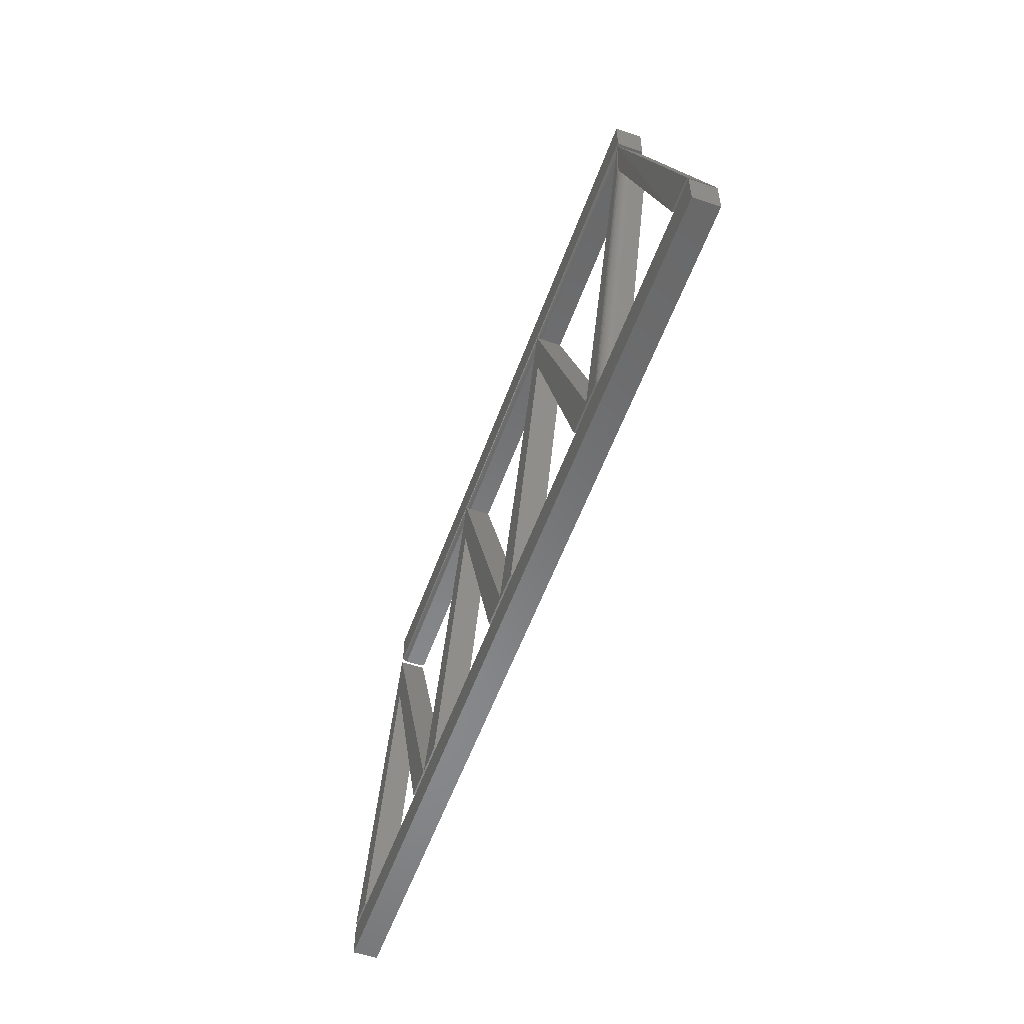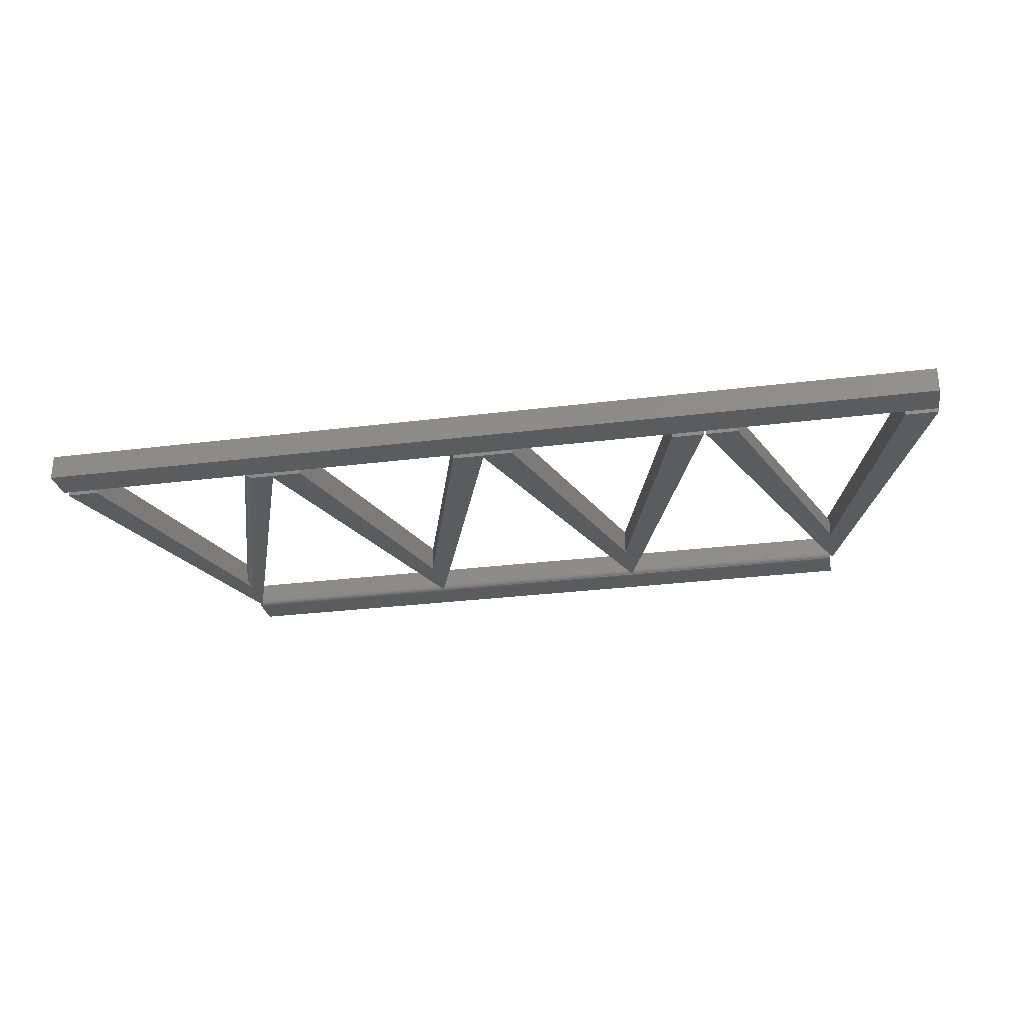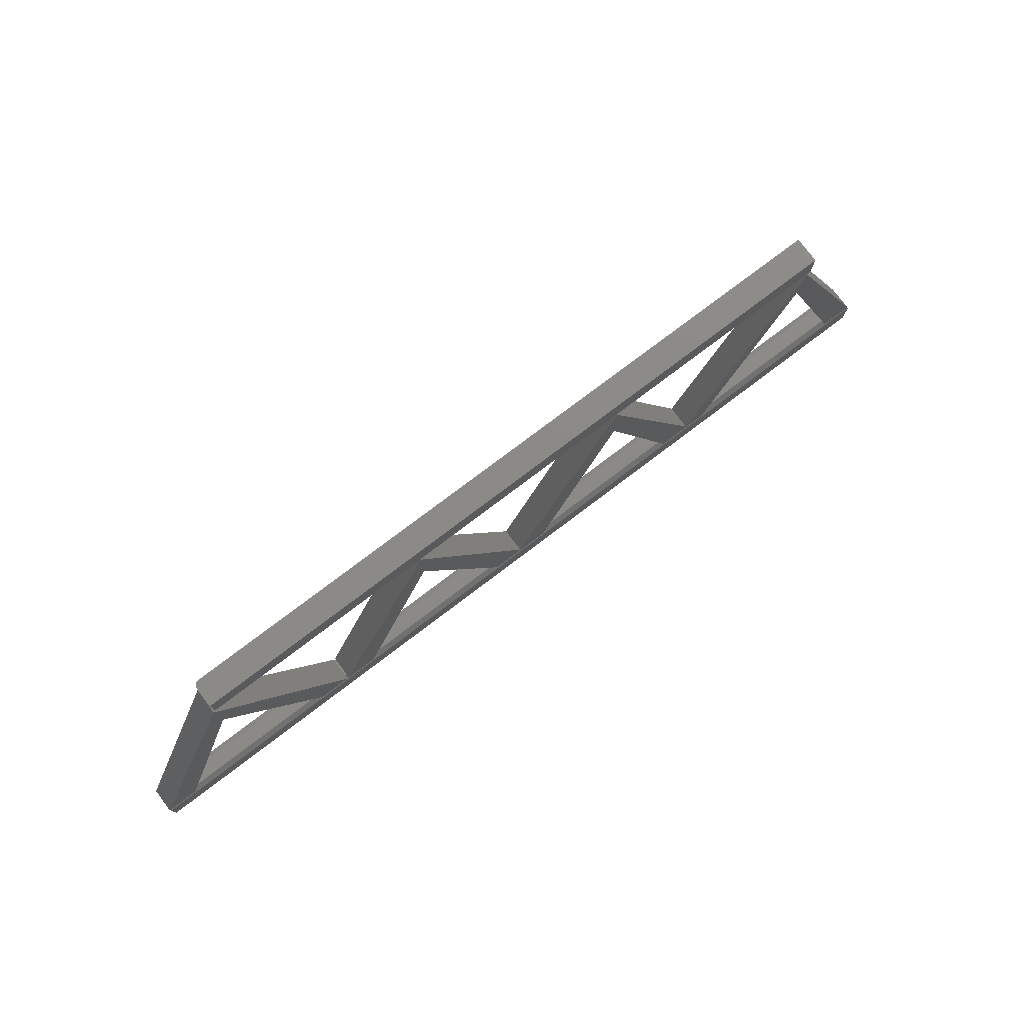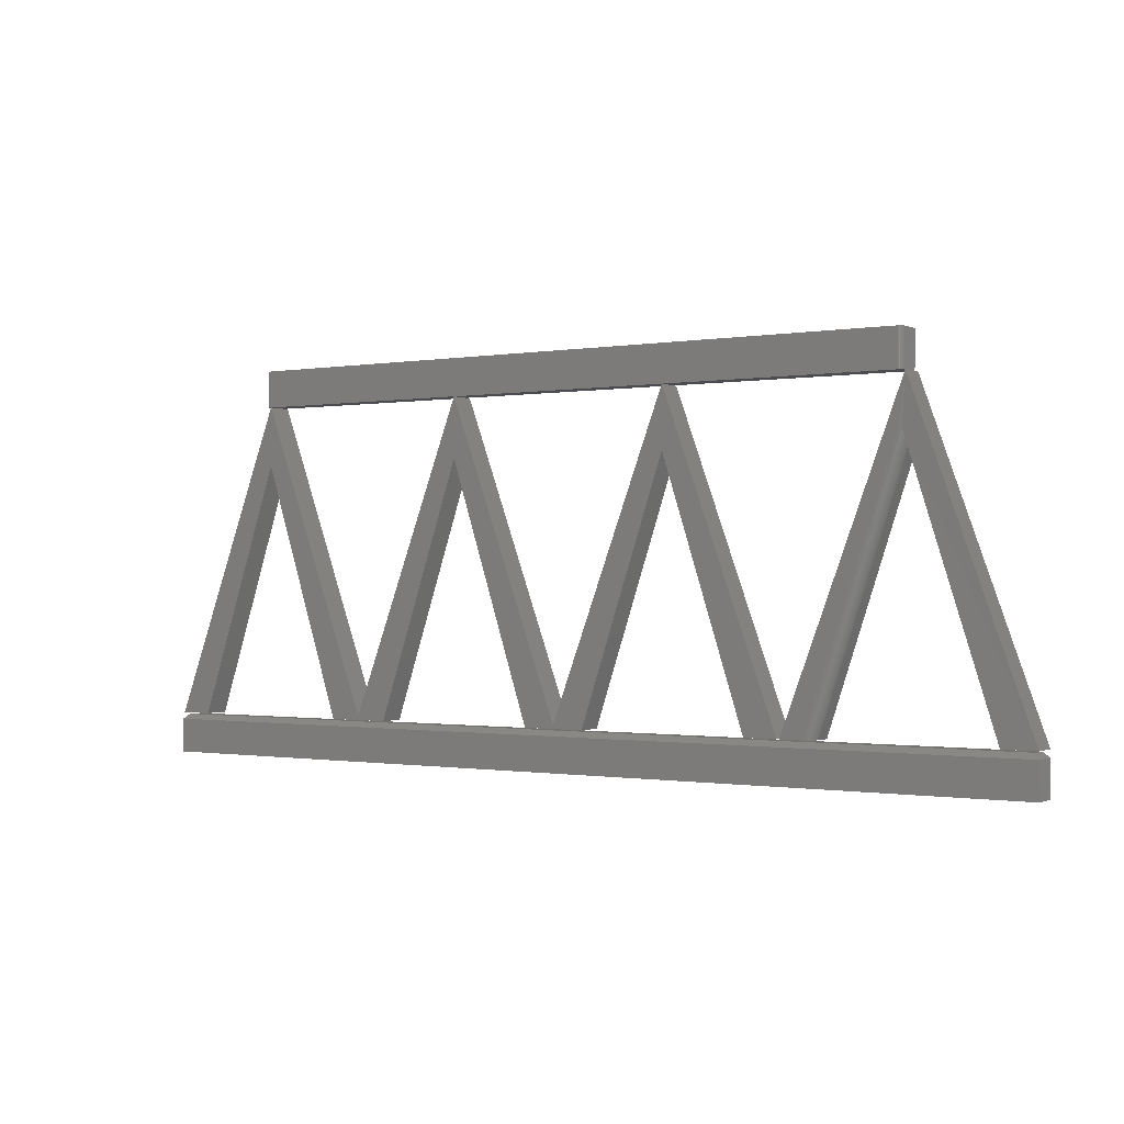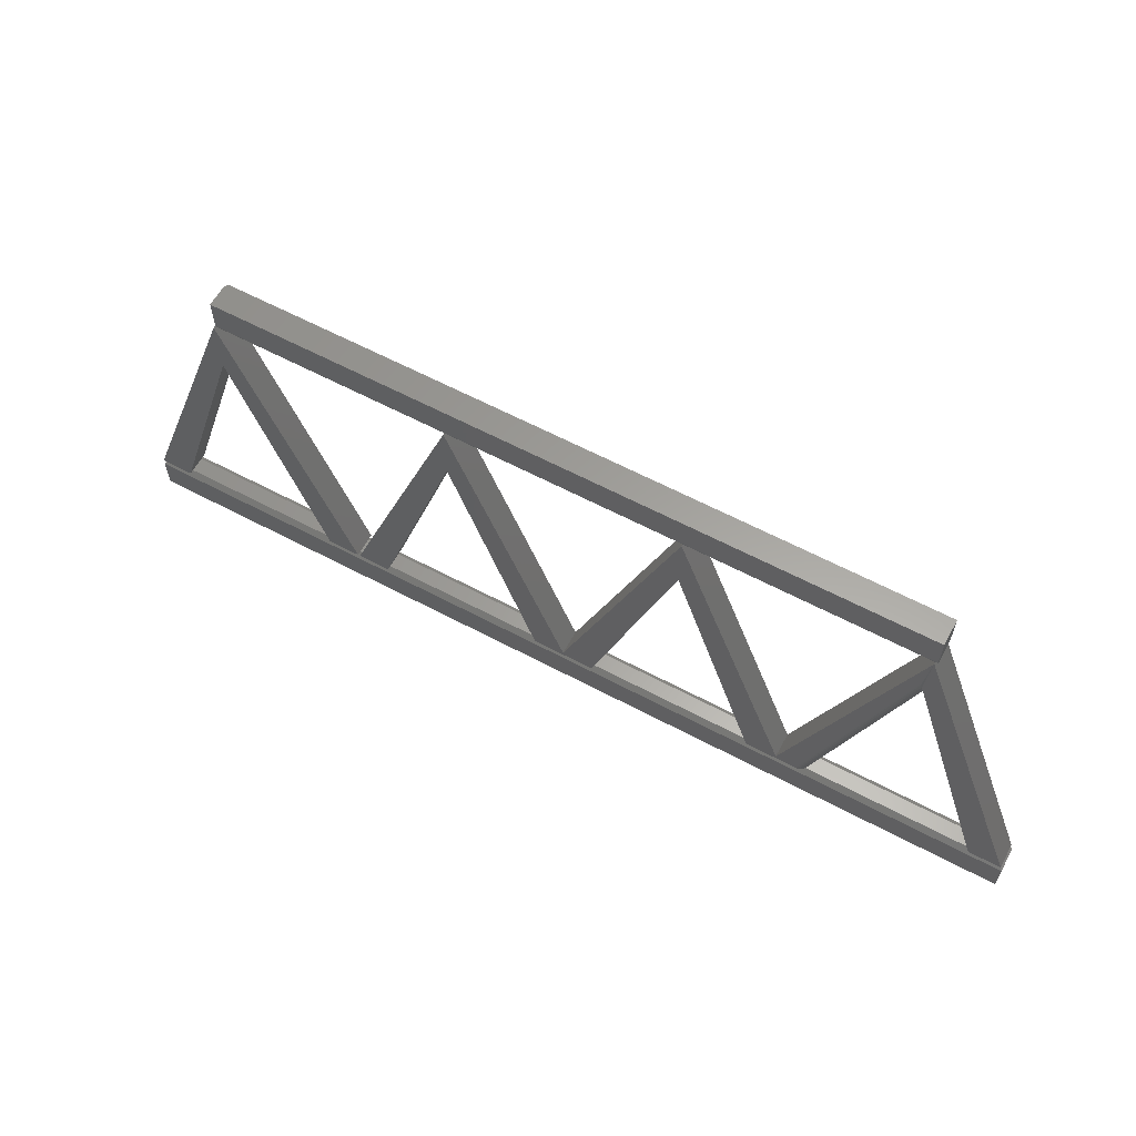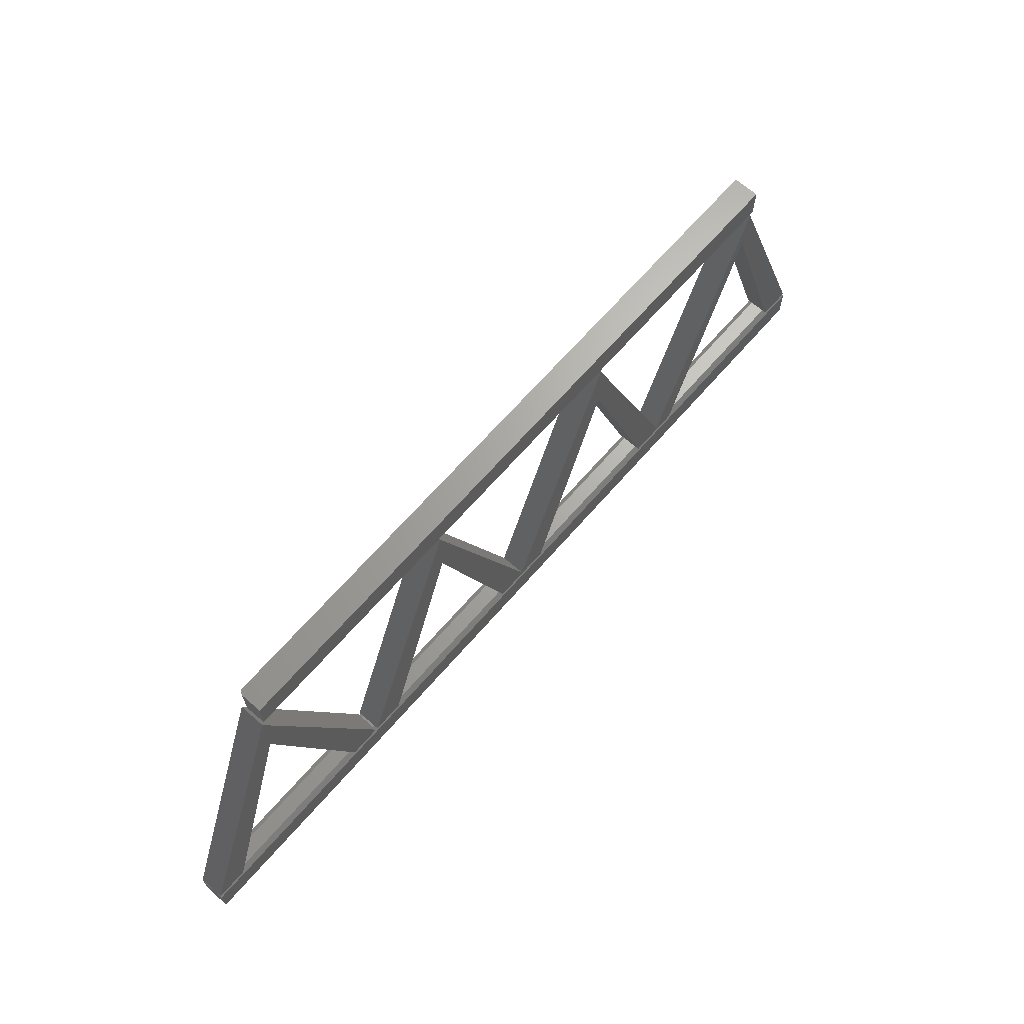
<metadata>
{"format":"stl","ext":"stl","renderer":"f3d","projection":"perspective","resolution":1024,"background":"white","views":[{"elev":-55.2,"azim":70.4,"up":"+Z"},{"elev":-27.8,"azim":-169.0,"up":"+Y"},{"elev":77.7,"azim":-37.1,"up":"+Z"},{"elev":-0.6,"azim":-146.4,"up":"+Z"},{"elev":61.2,"azim":28.5,"up":"+Z"},{"elev":66.9,"azim":-48.9,"up":"+Z"}]}
</metadata>
<code>
# stl→obj: 137 verts, 270 faces
v 0.6576 0.03906 -0.2812
v 0.7077 0.03906 -0.2812
v 0.6576 4.604e-17 -0.2812
v 0.7077 5.88e-17 -0.2812
v 0.4017 0.03906 -0.2812
v 0.5271 0.03906 0.105
v 0.4017 0.01562 -0.2812
v 0.5271 0.01562 0.105
v 0.3969 0.004552 -0.2812
v 0.3949 0.002961 -0.2812
v 0.3927 0.001684 -0.2812
v 0.306 3.65e-17 -0.2812
v 0.306 0.03906 -0.2812
v 0.3853 4.09e-17 -0.2812
v 0.3903 0.0007499 -0.2812
v 0.3878 0.0001838 -0.2812
v 0.4015 0.01318 -0.2812
v 0.4009 0.01078 -0.2812
v 0.3999 0.00851 -0.2812
v 0.3986 0.006416 -0.2812
v 0.5271 7.523e-17 0.1953
v 0.3538 3.95e-17 -0.2751
v 0.5188 6.115e-17 0.1298
v 0.5195 6.528e-05 0.1276
v 0.5215 0.0008871 0.1216
v -0.3516 0 -0.2812
v -0.3014 2.785e-18 -0.2812
v -0.176 3.62e-17 0.1953
v -0.176 3.119e-17 0.105
v 0.00227 1.998e-17 -0.2751
v -0.04556 1.699e-17 -0.2812
v 0.05016 2.23e-17 -0.2812
v 0.1756 5.572e-17 0.1953
v 0.1756 5.07e-17 0.105
v 0.5233 0.002456 0.1165
v 0.5248 0.004722 0.1121
v 0.5256 0.006545 0.1096
v 0.5262 0.008582 0.1077
v 0.5267 0.0108 0.1062
v 0.527 0.01318 0.1053
v 0.5271 0.007812 0.1953
v 0.5271 0.03906 0.1953
v 0.1756 0.03906 0.105
v 0.05016 0.03906 -0.2812
v -0.04556 0.03906 -0.2812
v 0.00227 0.03906 -0.2751
v -0.176 0.03906 0.105
v -0.176 0.03906 0.1953
v -0.3014 0.03906 -0.2812
v -0.3516 0.03906 -0.2812
v 0.3538 0.03906 -0.2751
v 0.1756 0.03906 0.1953
v 0.1756 0.007812 0.1953
v 0.5312 1.184e-16 0.2031
v -0.5312 0.0001501 0.2016
v 0.5312 0.0001501 0.2016
v -0.5312 4.337e-19 0.2031
v -0.5312 0.006288 0.1955
v 0.5312 0.004823 0.1959
v -0.5312 0.004823 0.1959
v 0.5312 0.003472 0.1966
v -0.5312 0.003472 0.1966
v 0.5312 0.002288 0.1976
v -0.5312 0.002288 0.1976
v 0.5312 0.001317 0.1988
v -0.5312 0.001317 0.1988
v 0.5312 0.0005947 0.2001
v -0.5312 0.0005947 0.2001
v 0.5312 0.006288 0.1955
v -0.5312 0.007812 0.1953
v -0.176 0.007812 0.1953
v 0.5312 0.007812 0.1953
v 0.5312 0.03906 0.2512
v 0.5312 0.03906 0.1953
v -0.5234 0.03906 0.1953
v -0.5234 0.03906 0.2512
v -0.5278 0.03775 0.1953
v -0.525 0.03891 0.1953
v -0.5264 0.03847 0.1953
v -0.5312 0.03125 0.1953
v -0.5311 0.03277 0.1953
v -0.5307 0.03424 0.1953
v -0.5299 0.03559 0.1953
v -0.529 0.03677 0.1953
v -0.7109 0.03906 -0.2812
v -0.6608 0.03906 -0.2812
v -0.7109 0 -0.2812
v -0.6608 5.569e-18 -0.2812
v -0.53 0.03818 0.1216
v -0.5354 0.03906 0.1953
v -0.3548 0.03906 -0.2812
v -0.3884 0.03906 -0.2812
v -0.5273 0.03906 0.1299
v -0.528 0.039 0.1276
v -0.4041 0.02828 -0.2812
v -0.4018 0.03265 -0.2812
v -0.4047 0.02589 -0.2812
v -0.4031 0.03055 -0.2812
v -0.4049 0.02344 -0.2812
v -0.4001 0.03451 -0.2812
v -0.3981 0.0361 -0.2812
v -0.3959 0.03738 -0.2812
v -0.4049 3.397e-17 -0.2812
v -0.3548 3.954e-17 -0.2812
v -0.3935 0.03831 -0.2812
v -0.391 0.03888 -0.2812
v -0.5354 0.02344 0.105
v -0.5354 4.093e-17 0.105
v -0.5316 0.03661 0.1165
v -0.5331 0.03434 0.1121
v -0.5339 0.03252 0.1097
v -0.5345 0.03048 0.1077
v -0.535 0.02826 0.1062
v -0.5353 0.02589 0.1053
v -0.5354 4.595e-17 0.1953
v -0.5312 3.104e-18 0.2512
v -0.5312 0.03125 0.2512
v -0.529 0.03677 0.2512
v -0.5299 0.03559 0.2512
v -0.5278 0.03775 0.2512
v 0.5312 1.211e-16 0.2512
v -0.525 0.03891 0.2512
v -0.5264 0.03847 0.2512
v -0.5307 0.03424 0.2512
v -0.5311 0.03277 0.2512
v -0.7109 0.03906 -0.3438
v -0.7109 0.03906 -0.2917
v 0.7109 0.03906 -0.3438
v 0.7109 0.03906 -0.2917
v -0.7109 0 -0.3438
v 0.7109 1.579e-16 -0.3438
v -0.7109 2.89e-18 -0.2917
v 0.7109 1.599e-16 -0.2917
v 0.7031 0.03125 -0.2839
v -0.7031 0.03125 -0.2839
v 0.7031 0.007812 -0.2839
v -0.7031 0.007812 -0.2839
f 1 2 3
f 3 2 4
f 5 6 7
f 7 6 8
f 9 10 11
f 12 13 14
f 5 7 9
f 5 9 11
f 5 11 15
f 5 15 16
f 5 16 14
f 5 14 13
f 9 7 17
f 9 17 18
f 9 18 19
f 9 19 20
f 21 22 14
f 21 14 23
f 21 23 24
f 21 24 25
f 21 25 3
f 21 3 4
f 26 27 28
f 28 27 29
f 28 29 30
f 30 29 31
f 30 31 32
f 30 32 33
f 33 32 34
f 33 34 22
f 22 34 12
f 22 12 14
f 3 25 35
f 3 35 36
f 3 36 37
f 3 37 38
f 3 38 39
f 3 39 40
f 3 40 8
f 3 8 6
f 3 6 1
f 4 2 21
f 2 41 21
f 42 41 2
f 23 16 24
f 23 14 16
f 18 38 19
f 19 38 37
f 19 37 20
f 20 37 36
f 20 36 9
f 9 36 35
f 9 35 10
f 11 10 35
f 35 25 11
f 11 25 15
f 15 25 24
f 15 24 16
f 7 8 17
f 17 8 40
f 17 40 18
f 18 40 39
f 18 39 38
f 43 13 34
f 34 13 12
f 44 45 46
f 46 45 47
f 46 47 48
f 48 47 49
f 48 49 50
f 5 13 51
f 51 13 43
f 51 43 52
f 52 43 44
f 52 44 46
f 1 6 2
f 2 6 42
f 6 5 42
f 42 5 51
f 21 41 22
f 22 41 42
f 22 42 51
f 22 51 33
f 51 53 33
f 52 53 51
f 54 55 56
f 54 57 55
f 58 59 60
f 59 61 60
f 60 61 62
f 61 63 62
f 62 63 64
f 63 65 64
f 64 65 66
f 65 67 66
f 66 67 68
f 67 56 68
f 68 56 55
f 69 59 58
f 69 58 70
f 69 70 71
f 69 71 53
f 69 53 41
f 69 41 72
f 73 74 42
f 73 42 52
f 73 52 48
f 73 48 75
f 73 75 76
f 42 74 41
f 41 74 72
f 52 42 53
f 53 42 41
f 47 45 29
f 29 45 31
f 45 44 31
f 31 44 32
f 44 43 32
f 32 43 34
f 33 53 30
f 30 53 52
f 30 52 46
f 30 46 28
f 46 71 28
f 48 71 46
f 48 52 71
f 71 52 53
f 77 78 75
f 79 78 77
f 71 70 80
f 71 80 81
f 71 81 82
f 71 82 83
f 71 83 84
f 71 84 77
f 71 77 75
f 71 75 48
f 28 71 26
f 26 71 48
f 26 48 50
f 49 47 27
f 27 47 29
f 50 49 26
f 26 49 27
f 85 86 87
f 87 86 88
f 85 89 86
f 90 91 92
f 90 92 93
f 90 93 94
f 90 94 89
f 90 89 85
f 95 96 97
f 98 96 95
f 99 97 96
f 99 96 100
f 99 100 101
f 99 101 102
f 99 102 103
f 104 103 102
f 104 102 105
f 104 105 106
f 104 106 92
f 104 92 91
f 107 99 108
f 108 99 103
f 86 89 109
f 86 109 110
f 86 110 111
f 86 111 112
f 86 112 113
f 86 113 114
f 86 114 107
f 86 107 108
f 86 108 88
f 90 85 115
f 115 85 87
f 93 106 94
f 93 92 106
f 94 106 105
f 94 105 89
f 89 105 102
f 89 102 101
f 89 101 109
f 109 101 100
f 109 100 110
f 110 100 96
f 110 96 111
f 111 96 98
f 111 98 112
f 112 98 95
f 99 107 97
f 97 107 114
f 97 114 95
f 95 114 113
f 95 113 112
f 103 104 108
f 108 104 115
f 108 115 88
f 88 115 87
f 91 90 104
f 104 90 115
f 55 58 60
f 55 60 62
f 55 62 64
f 55 64 66
f 55 66 68
f 57 116 117
f 57 117 80
f 57 80 70
f 57 70 58
f 57 58 55
f 118 119 120
f 121 73 76
f 116 121 76
f 116 76 122
f 116 122 123
f 116 123 120
f 116 120 119
f 119 124 125
f 119 125 117
f 119 117 116
f 76 75 122
f 122 75 78
f 122 78 123
f 123 78 79
f 123 79 120
f 120 79 77
f 120 77 118
f 118 77 84
f 118 84 119
f 119 84 83
f 119 83 124
f 124 83 82
f 124 82 125
f 125 82 81
f 125 81 117
f 117 81 80
f 57 54 116
f 116 54 121
f 61 59 69
f 61 69 72
f 61 72 74
f 73 121 54
f 73 54 56
f 73 56 67
f 73 67 65
f 73 65 63
f 73 63 61
f 73 61 74
f 126 127 128
f 128 127 129
f 130 131 132
f 132 131 133
f 127 126 132
f 132 126 130
f 134 135 136
f 136 135 137
f 128 129 131
f 131 129 133
f 133 129 136
f 136 129 134
f 133 136 132
f 132 136 137
f 132 137 127
f 127 137 135
f 129 127 134
f 134 127 135
f 126 128 130
f 130 128 131

</code>
